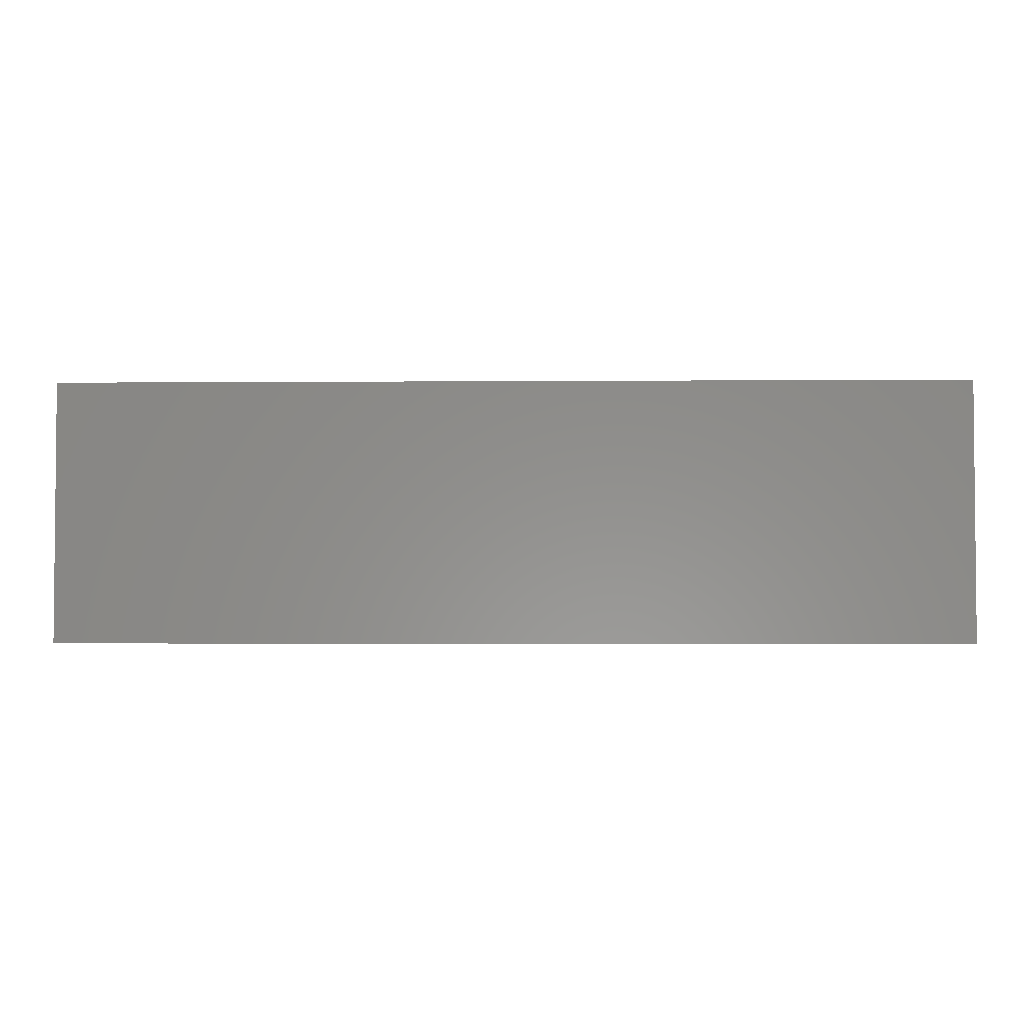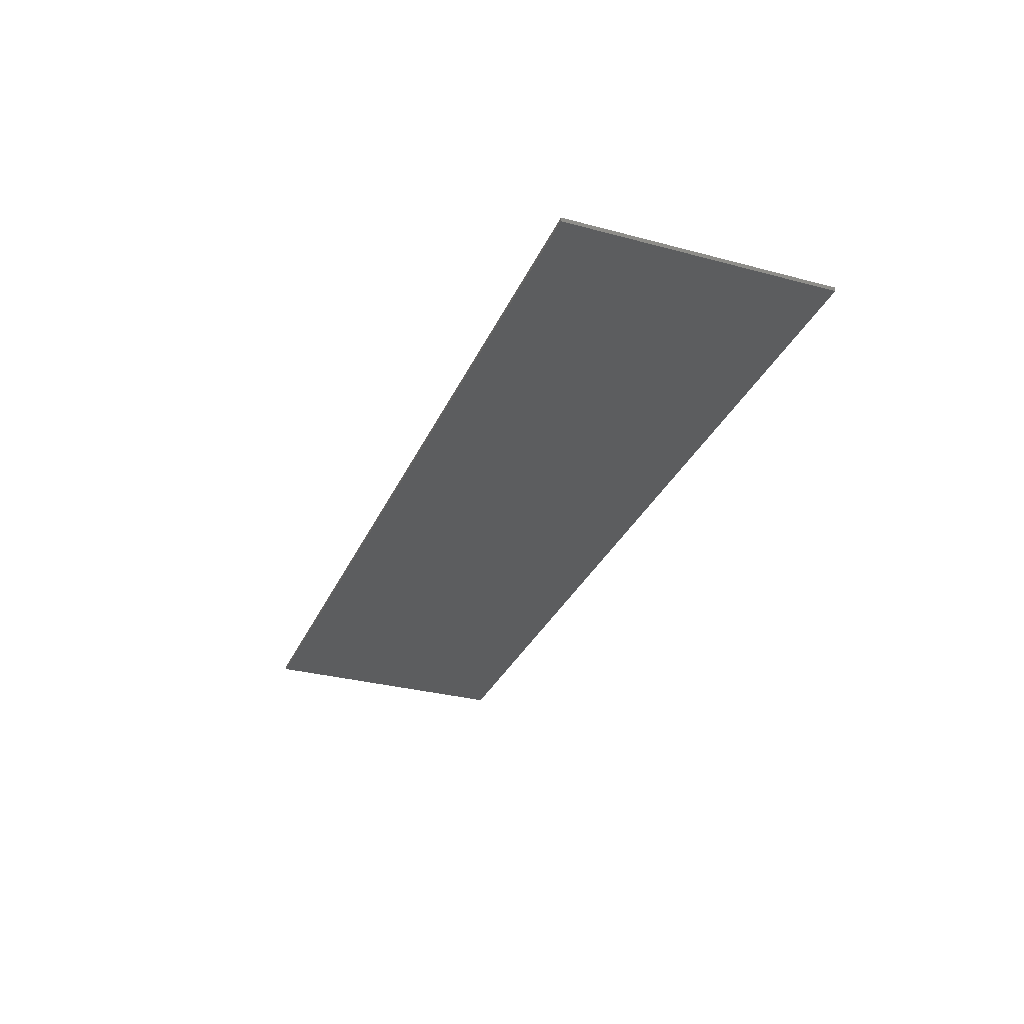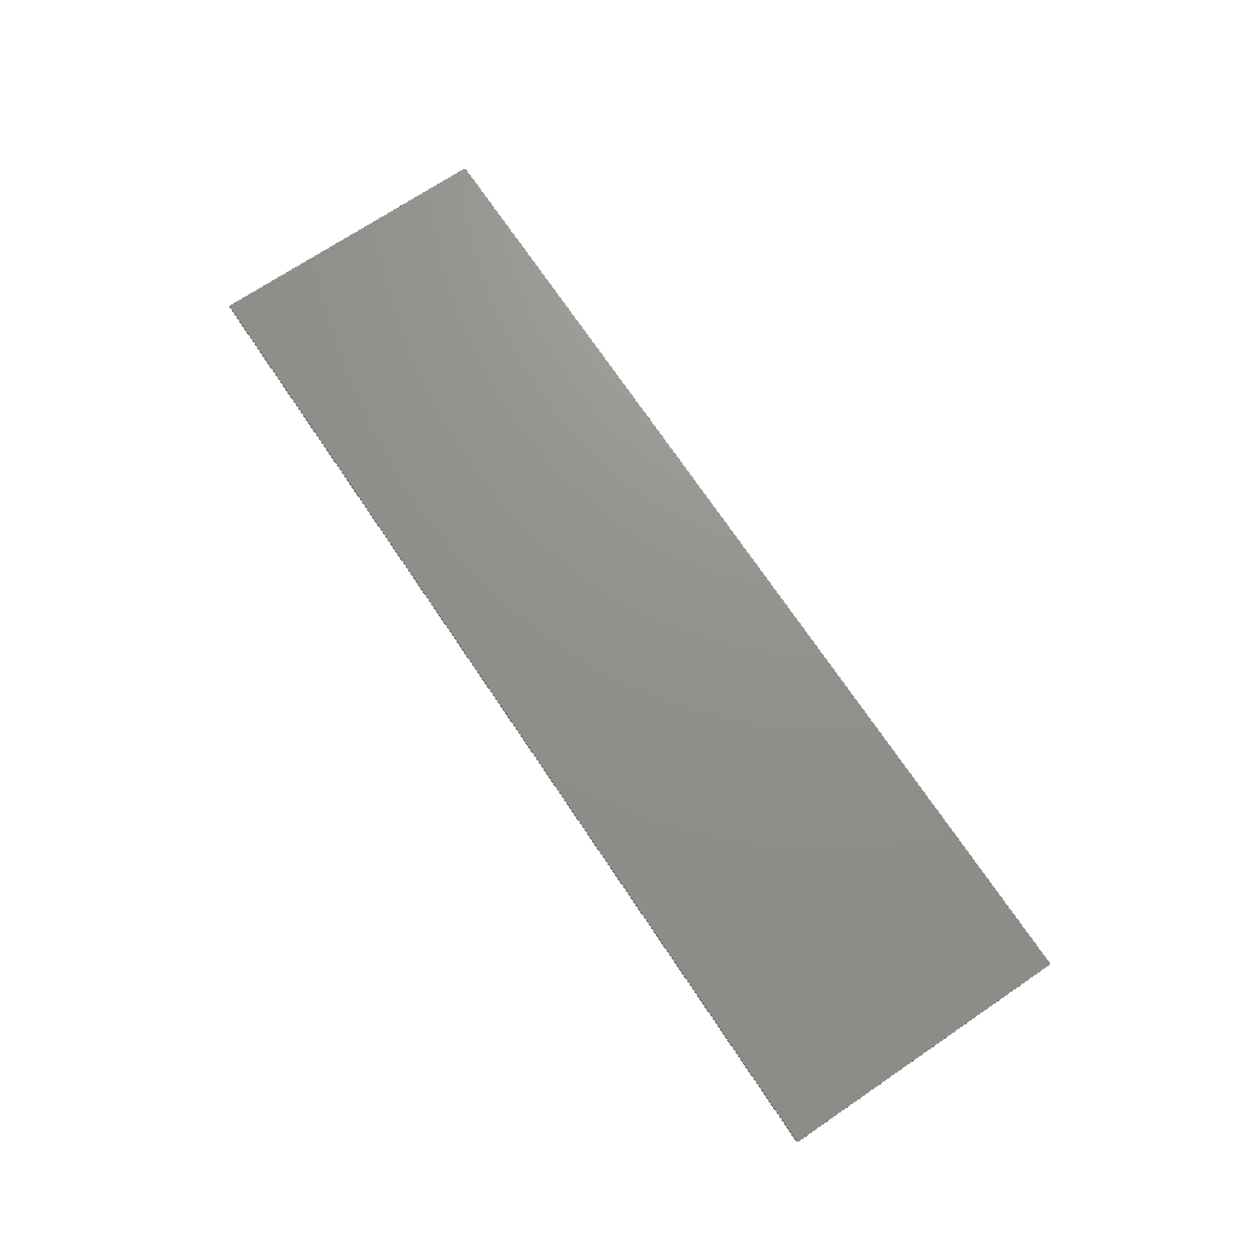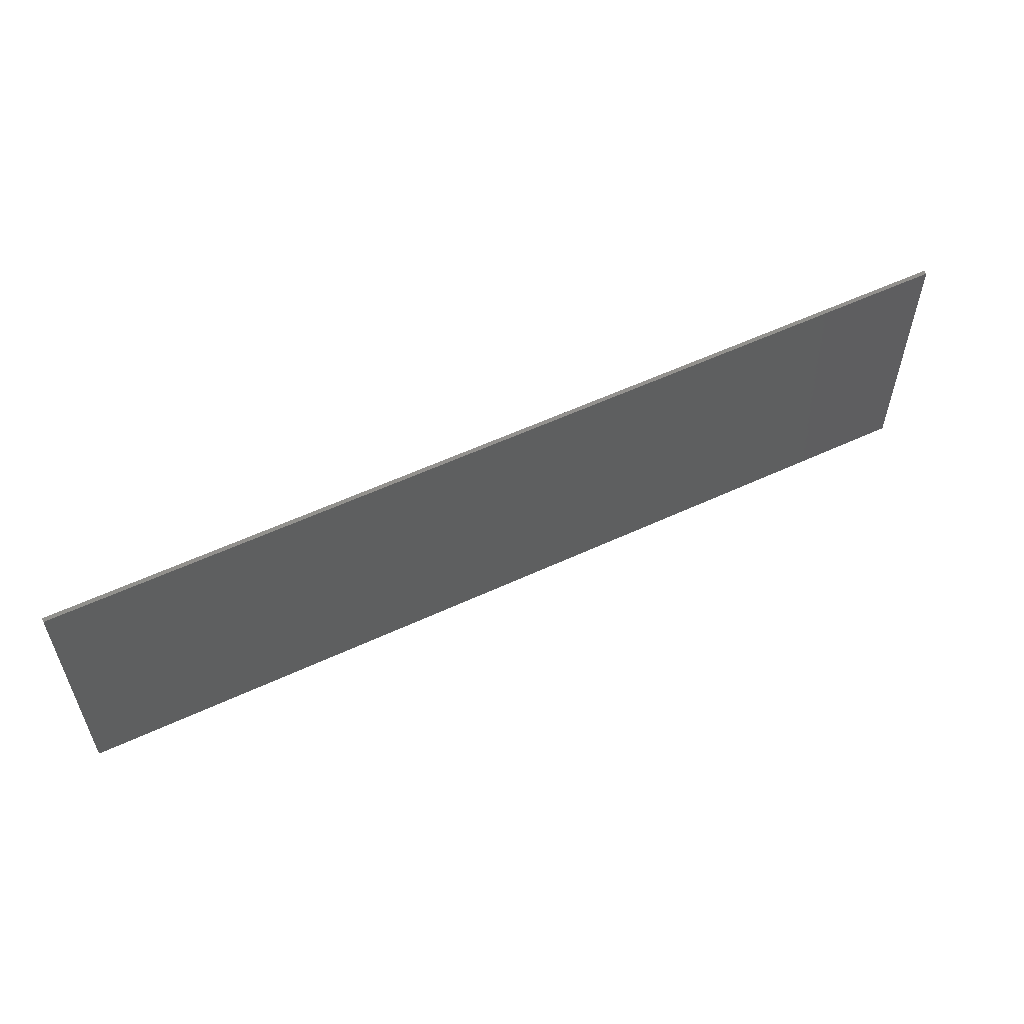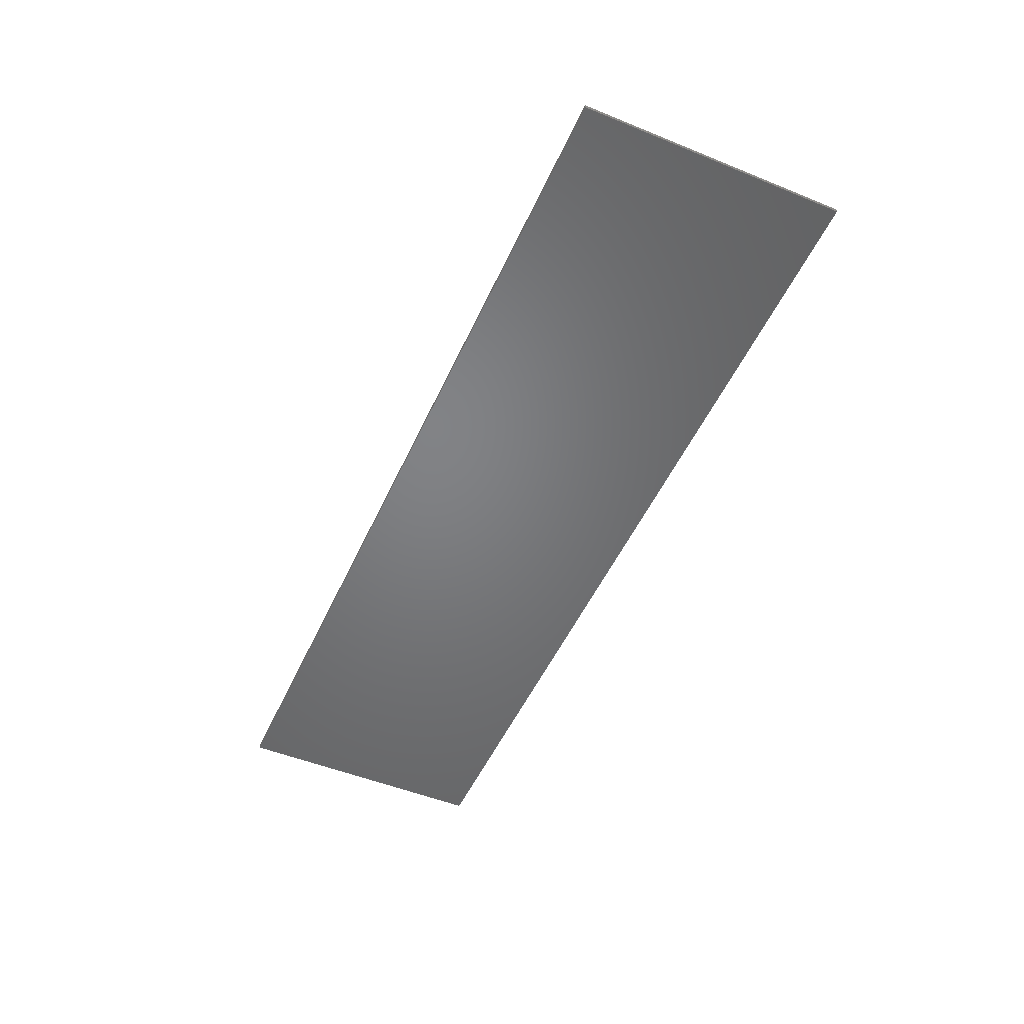
<metadata>
{"format":"stl","ext":"stl","renderer":"f3d","projection":"perspective","resolution":1024,"background":"white","views":[{"elev":-3.1,"azim":-178.4,"up":"+Z"},{"elev":-31.1,"azim":-110.9,"up":"+Y"},{"elev":71.8,"azim":-123.9,"up":"+Y"},{"elev":56.6,"azim":154.1,"up":"+Z"},{"elev":-50.8,"azim":-113.9,"up":"+Y"}]}
</metadata>
<code>
# stl→obj: 42 verts, 80 faces
v 11.2 0 3.2
v 11.2 0 -3.2
v -11.2 0 -3.2
v -11.2 0 3.2
v -11.2 -0.1 3.2
v 11.2 -0.1 3.2
v -11.2 -0.1 -3.2
v 11.2 -0.1 -3.2
v -5.976 -0.1 -2.048
v -5.076 -0.1 -2.048
v -4.904 -0.1 0.76
v -5.636 -0.1 2.084
v -3.976 -0.1 -2.004
v -3.708 -0.1 -0.66
v -4.1 -0.1 0.564
v -4.652 -0.1 2.084
v -3.444 -0.1 -2.004
v -2.472 -0.1 0.76
v -2.248 -0.1 -2.048
v -1.352 -0.1 -2.048
v -1.76 -0.1 2.084
v -2.744 -0.1 2.084
v -3.3 -0.1 0.588
v 0.224 -0.1 -1.188
v -0.952 -0.1 -2.032
v -0.012 -0.1 -2.032
v 0.44 -0.1 -0.428
v 1.6 -0.1 -1.188
v 1.388 -0.1 -0.428
v 0.36 -0.1 2.1
v 0.912 -0.1 1.412
v 2.804 -0.1 -2.032
v 1.492 -0.1 2.1
v 1.84 -0.1 -2.032
v 3.664 -0.1 1.312
v 5.504 -0.1 2.064
v 2.712 -0.1 2.064
v 2.712 -0.1 1.312
v 3.664 -0.1 -2.024
v 4.556 -0.1 -2.024
v 4.556 -0.1 1.312
v 5.504 -0.1 1.312
f 1 2 3
f 3 4 1
f 5 6 1
f 1 4 5
f 7 5 4
f 4 3 7
f 8 7 3
f 3 2 8
f 6 8 2
f 2 1 6
f 9 10 11
f 11 12 9
f 11 13 14
f 14 15 11
f 16 12 11
f 11 15 16
f 14 13 17
f 17 18 14
f 18 19 20
f 20 21 18
f 18 22 23
f 23 14 18
f 22 18 21
f 24 25 26
f 27 24 28
f 28 29 27
f 25 24 27
f 27 30 25
f 30 27 31
f 29 28 32
f 32 33 29
f 28 34 32
f 33 31 29
f 33 30 31
f 35 36 37
f 37 38 35
f 35 39 40
f 40 41 35
f 36 41 42
f 36 35 41
f 5 7 9
f 9 12 5
f 9 7 10
f 13 10 7
f 7 17 13
f 11 10 13
f 18 17 19
f 20 19 7
f 17 7 19
f 25 20 7
f 7 26 25
f 21 20 25
f 25 30 21
f 38 33 32
f 32 39 38
f 26 34 28
f 28 24 26
f 42 40 8
f 8 6 42
f 31 27 29
f 16 15 23
f 23 22 16
f 23 15 14
f 5 16 22
f 5 12 16
f 5 22 21
f 21 30 5
f 35 38 39
f 6 36 42
f 41 40 42
f 33 38 37
f 30 33 6
f 6 5 30
f 34 8 32
f 8 40 39
f 39 32 8
f 8 34 26
f 26 7 8
f 37 36 6
f 6 33 37

</code>
